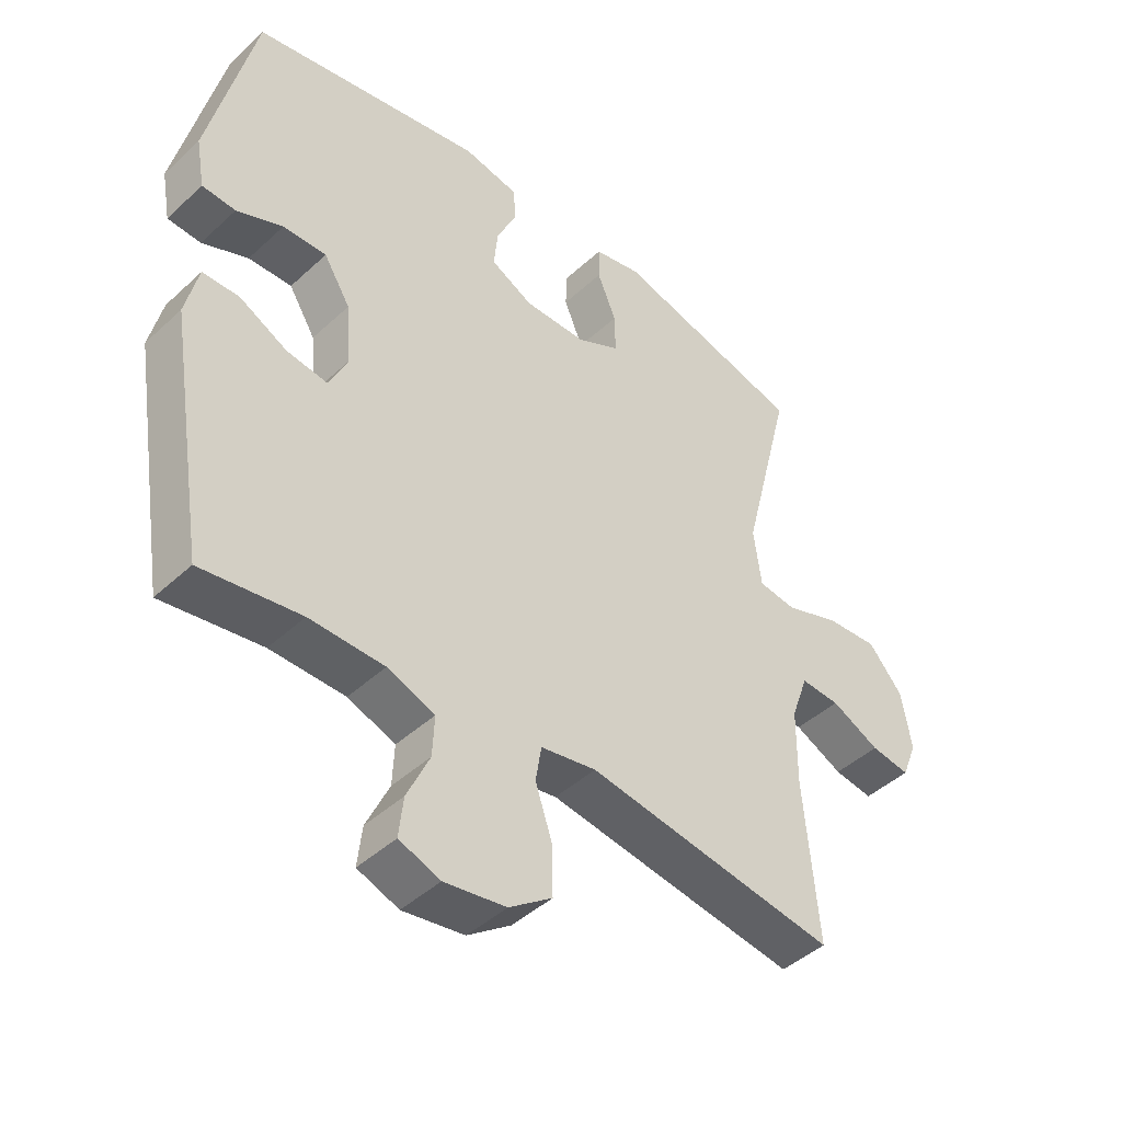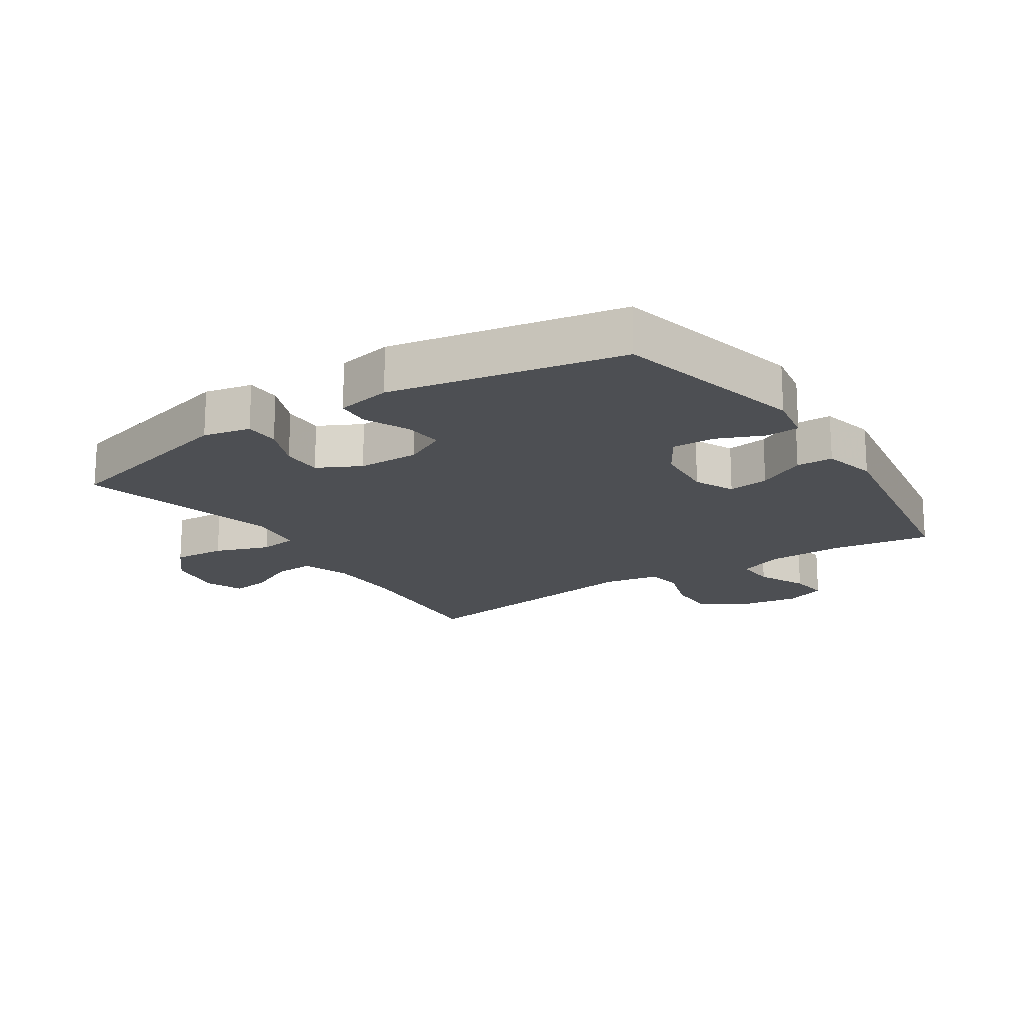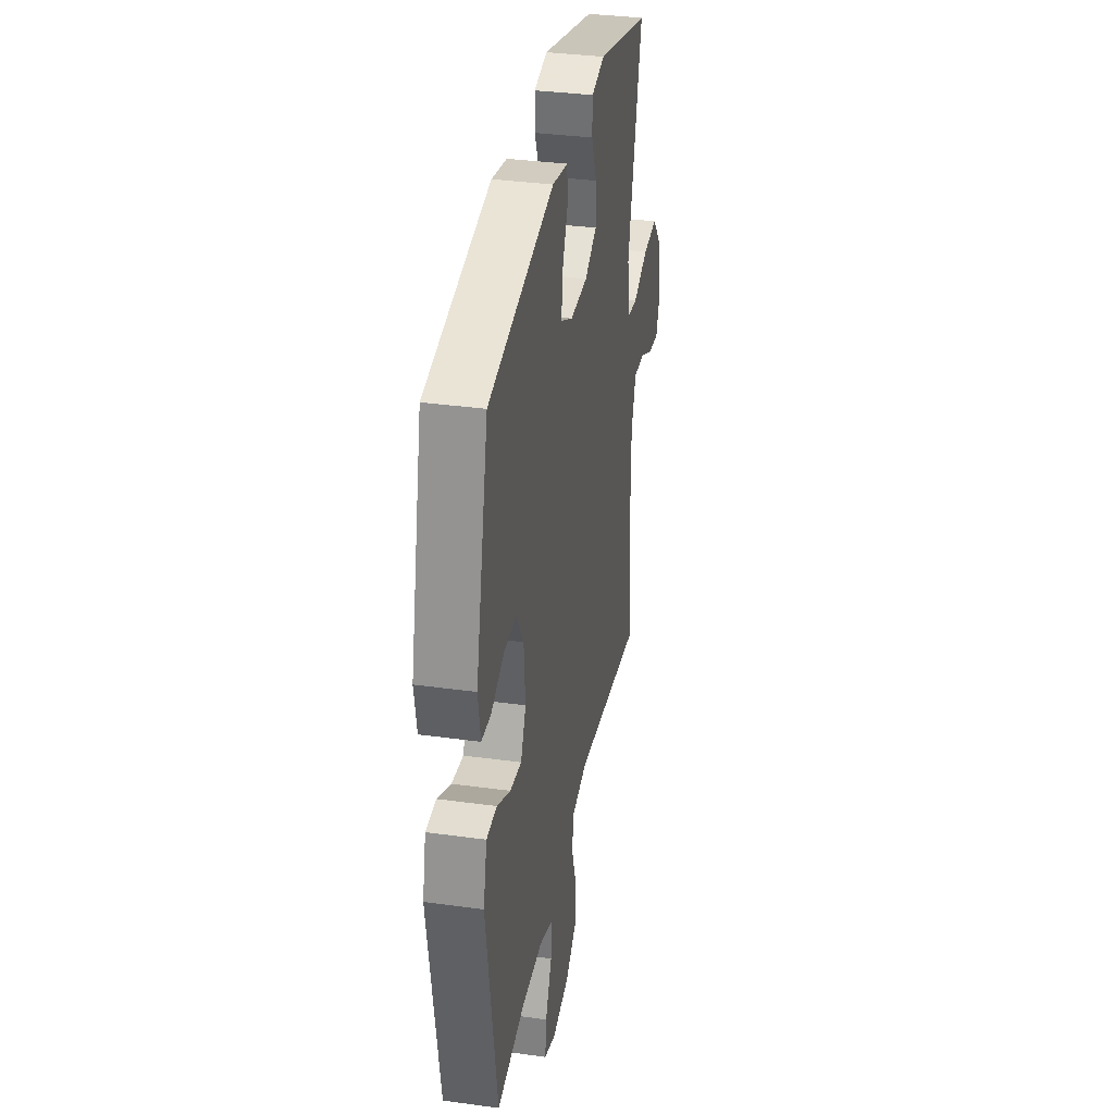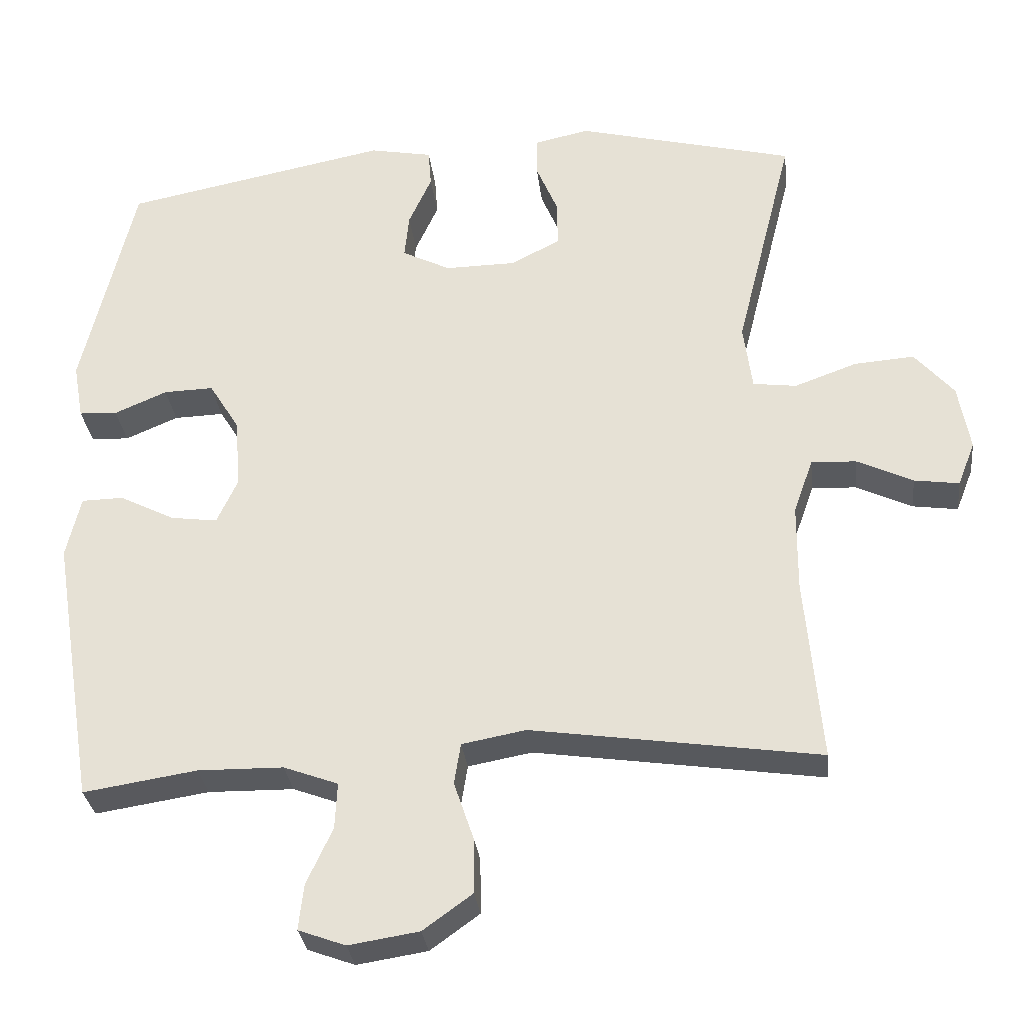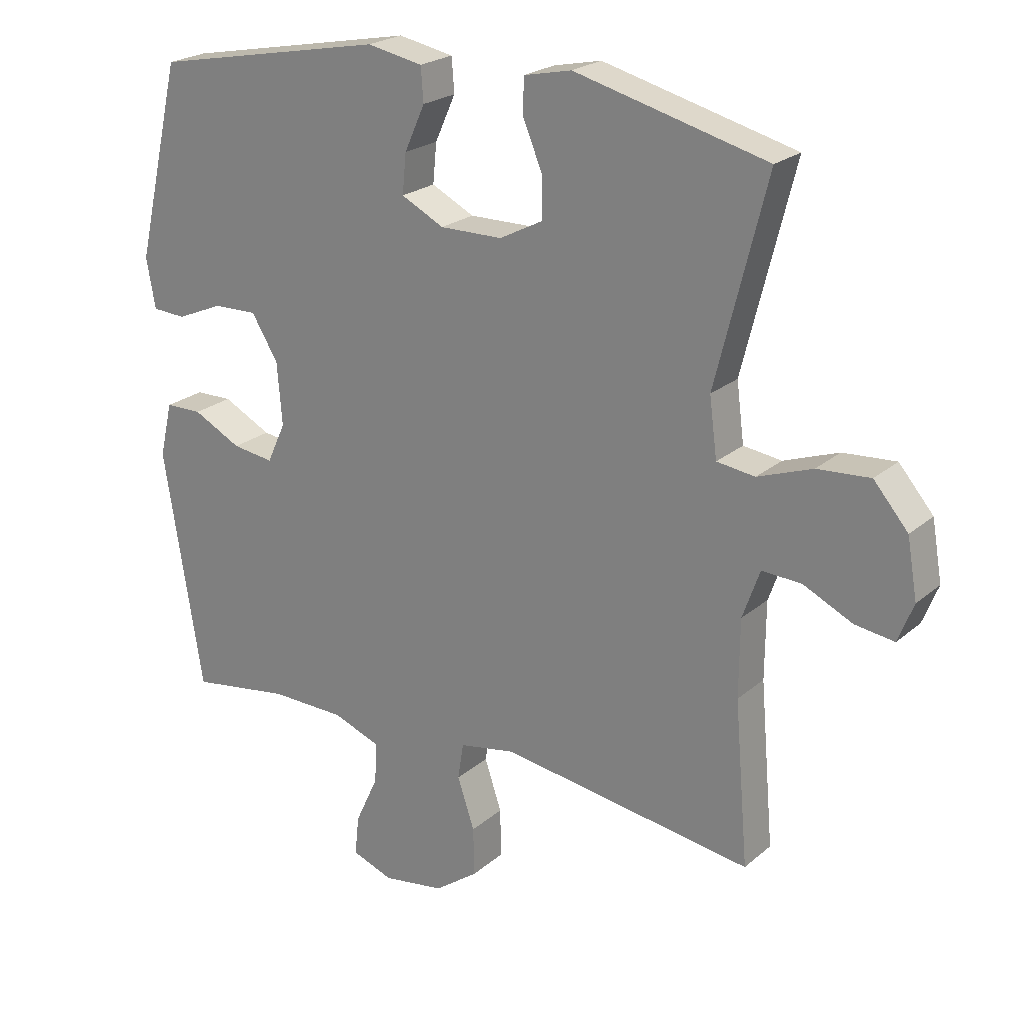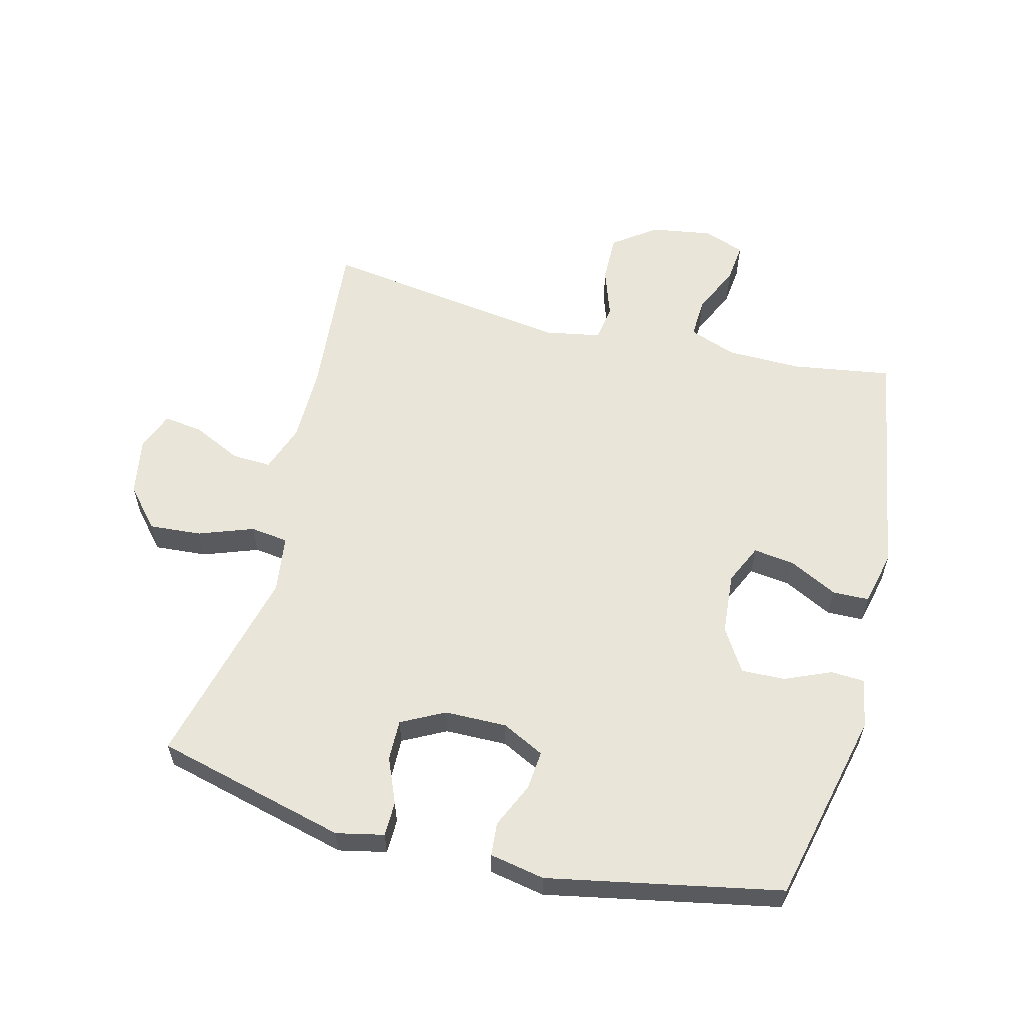
<metadata>
{"format":"obj","ext":"obj","renderer":"f3d","projection":"perspective","resolution":1024,"background":"white","views":[{"elev":-44.6,"azim":136.9,"up":"+Z"},{"elev":-17.9,"azim":33.5,"up":"+Y"},{"elev":34.5,"azim":100.5,"up":"+Z"},{"elev":-31.0,"azim":-173.3,"up":"+Z"},{"elev":22.6,"azim":-144.8,"up":"+Z"},{"elev":58.5,"azim":14.1,"up":"+Y"}]}
</metadata>
<code>
v -0.5 0.07 0.5
v -0.198 0.07 0.578
v -0.123 0.07 0.562
v -0.122 0.07 0.507
v -0.152 0.07 0.435
v -0.153 0.07 0.37
v -0.085 0.07 0.335
v 0.013 0.07 0.334
v 0.08 0.07 0.368
v 0.074 0.07 0.43
v 0.042 0.07 0.501
v 0.046 0.07 0.554
v 0.133 0.07 0.571
v 0.5 0.07 0.5
v 0.572 0.07 0.193
v 0.558 0.07 0.115
v 0.505 0.07 0.112
v 0.432 0.07 0.143
v 0.363 0.07 0.145
v 0.321 0.07 0.077
v 0.313 0.07 -0.021
v 0.342 0.07 -0.084
v 0.407 0.07 -0.075
v 0.483 0.07 -0.036
v 0.541 0.07 -0.037
v 0.561 0.07 -0.123
v 0.5 0.07 -0.5
v 0.343 0.07 -0.476
v 0.225 0.07 -0.478
v 0.15 0.07 -0.506
v 0.153 0.07 -0.57
v 0.189 0.07 -0.648
v 0.196 0.07 -0.711
v 0.131 0.07 -0.735
v 0.034 0.07 -0.72
v -0.034 0.07 -0.671
v -0.033 0.07 -0.594
v -0.006 0.07 -0.514
v -0.015 0.07 -0.457
v -0.103 0.07 -0.441
v -0.5 0.07 -0.5
v -0.478 0.07 -0.245
v -0.479 0.07 -0.124
v -0.506 0.07 -0.048
v -0.568 0.07 -0.051
v -0.645 0.07 -0.088
v -0.707 0.07 -0.097
v -0.731 0.07 -0.036
v -0.715 0.07 0.056
v -0.661 0.07 0.119
v -0.578 0.07 0.113
v -0.492 0.07 0.082
v -0.432 0.07 0.09
v -0.42 0.07 0.182
v -0.5 0 0.5
v -0.198 0 0.578
v -0.123 0 0.562
v -0.122 0 0.507
v -0.152 0 0.435
v -0.153 0 0.37
v -0.085 0 0.335
v 0.013 0 0.334
v 0.08 0 0.368
v 0.074 0 0.43
v 0.042 0 0.501
v 0.046 0 0.554
v 0.133 0 0.571
v 0.5 0 0.5
v 0.572 0 0.193
v 0.558 0 0.115
v 0.505 0 0.112
v 0.432 0 0.143
v 0.363 0 0.145
v 0.321 0 0.077
v 0.313 0 -0.021
v 0.342 0 -0.084
v 0.407 0 -0.075
v 0.483 0 -0.036
v 0.541 0 -0.037
v 0.561 0 -0.123
v 0.5 0 -0.5
v 0.343 0 -0.476
v 0.225 0 -0.478
v 0.15 0 -0.506
v 0.153 0 -0.57
v 0.189 0 -0.648
v 0.196 0 -0.711
v 0.131 0 -0.735
v 0.034 0 -0.72
v -0.034 0 -0.671
v -0.033 0 -0.594
v -0.006 0 -0.514
v -0.015 0 -0.457
v -0.103 0 -0.441
v -0.5 0 -0.5
v -0.478 0 -0.245
v -0.479 0 -0.124
v -0.506 0 -0.048
v -0.568 0 -0.051
v -0.645 0 -0.088
v -0.707 0 -0.097
v -0.731 0 -0.036
v -0.715 0 0.056
v -0.661 0 0.119
v -0.578 0 0.113
v -0.492 0 0.082
v -0.432 0 0.09
v -0.42 0 0.182
f 49 50 51 52
f 47 48 49 52
f 45 46 47 52
f 44 45 52 53
f 43 44 53
f 42 43 53
f 40 41 42 53
f 39 40 53 54
f 35 36 37 38
f 35 38 39
f 34 35 39
f 31 32 33 34
f 30 31 34 39
f 29 30 39 54
f 25 26 27 28
f 23 24 25 28
f 22 23 28 29
f 21 22 29 54
f 15 16 17 18
f 15 18 19
f 14 15 19
f 13 14 19 20
f 10 11 12 13
f 9 10 13 20
f 2 3 4 5
f 2 5 6
f 1 2 6
f 54 1 6 7
f 8 9 20 21
f 7 8 21 54
f 106 105 104 103
f 106 103 102 101
f 106 101 100 99
f 107 106 99 98
f 107 98 97
f 107 97 96
f 107 96 95 94
f 108 107 94 93
f 92 91 90 89
f 93 92 89
f 93 89 88
f 88 87 86 85
f 93 88 85 84
f 108 93 84 83
f 82 81 80 79
f 82 79 78 77
f 83 82 77 76
f 108 83 76 75
f 72 71 70 69
f 73 72 69
f 73 69 68
f 74 73 68 67
f 67 66 65 64
f 74 67 64 63
f 59 58 57 56
f 60 59 56
f 60 56 55
f 61 60 55 108
f 75 74 63 62
f 108 75 62 61
f 1 55 56 2
f 2 56 57 3
f 3 57 58 4
f 4 58 59 5
f 5 59 60 6
f 6 60 61 7
f 7 61 62 8
f 8 62 63 9
f 9 63 64 10
f 10 64 65 11
f 11 65 66 12
f 12 66 67 13
f 13 67 68 14
f 14 68 69 15
f 15 69 70 16
f 16 70 71 17
f 17 71 72 18
f 18 72 73 19
f 19 73 74 20
f 20 74 75 21
f 21 75 76 22
f 22 76 77 23
f 23 77 78 24
f 24 78 79 25
f 25 79 80 26
f 26 80 81 27
f 27 81 82 28
f 28 82 83 29
f 29 83 84 30
f 30 84 85 31
f 31 85 86 32
f 32 86 87 33
f 33 87 88 34
f 34 88 89 35
f 35 89 90 36
f 36 90 91 37
f 37 91 92 38
f 38 92 93 39
f 39 93 94 40
f 40 94 95 41
f 41 95 96 42
f 42 96 97 43
f 43 97 98 44
f 44 98 99 45
f 45 99 100 46
f 46 100 101 47
f 47 101 102 48
f 48 102 103 49
f 49 103 104 50
f 50 104 105 51
f 51 105 106 52
f 52 106 107 53
f 53 107 108 54
f 54 108 55 1

</code>
